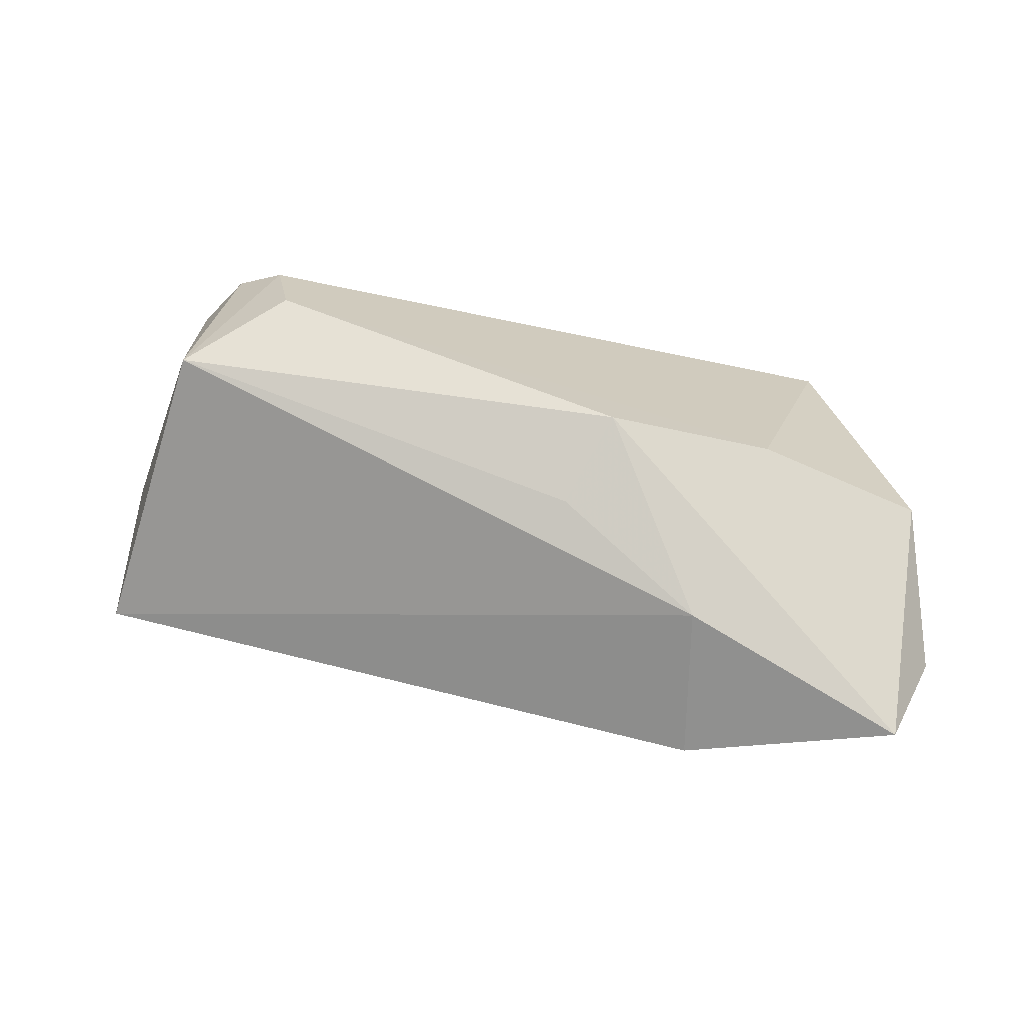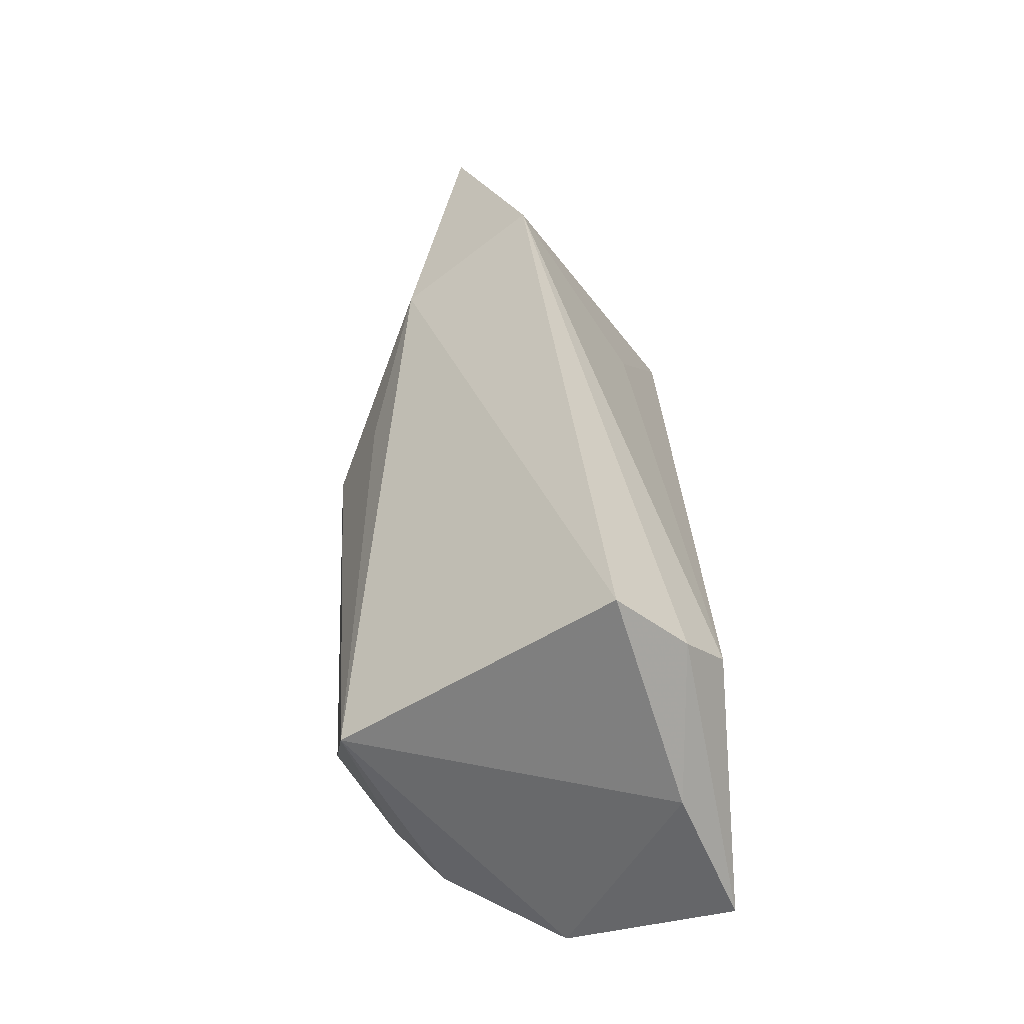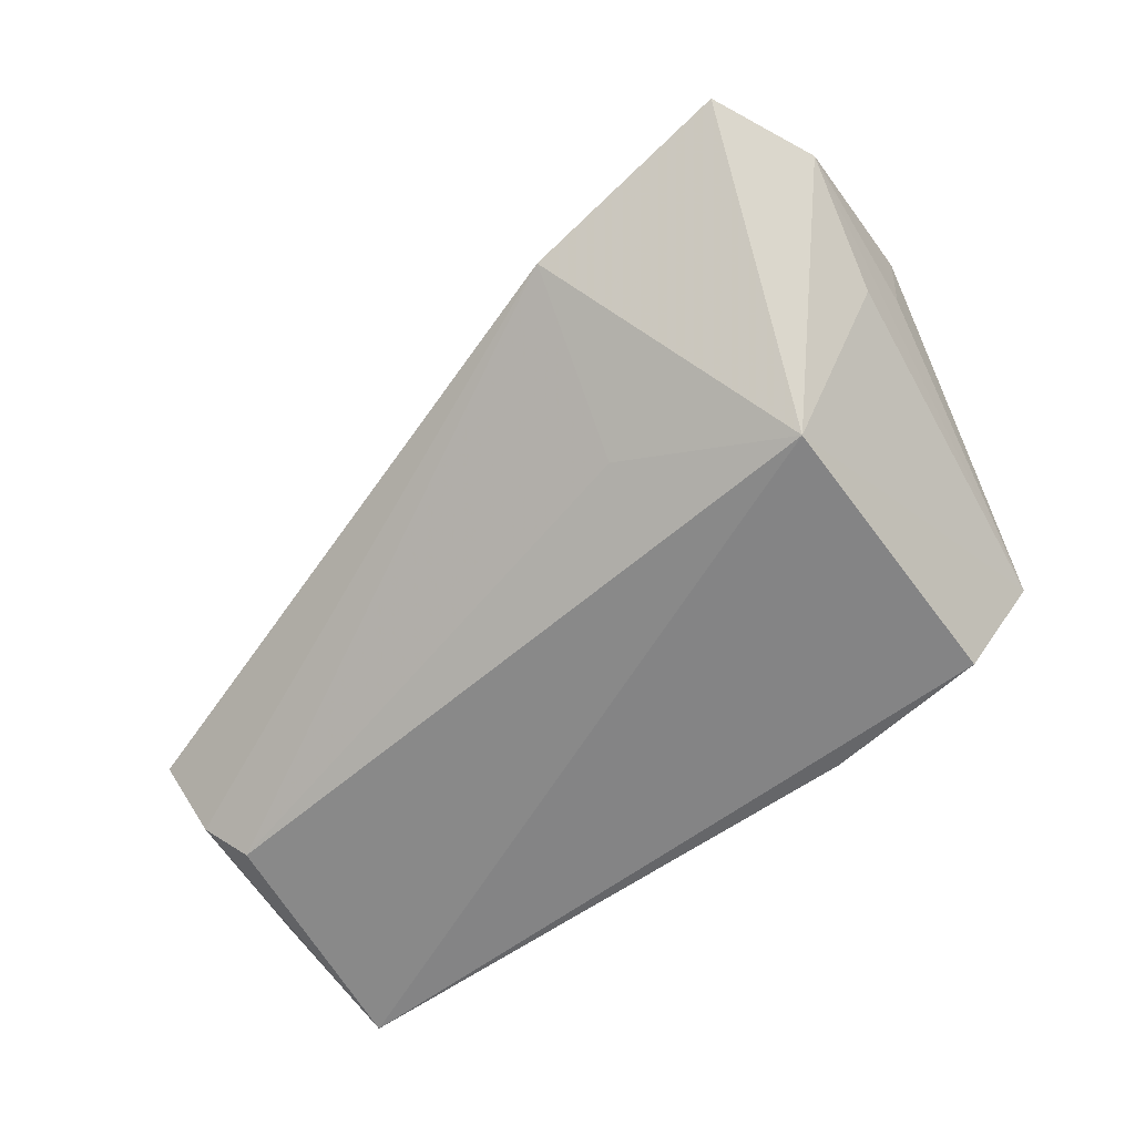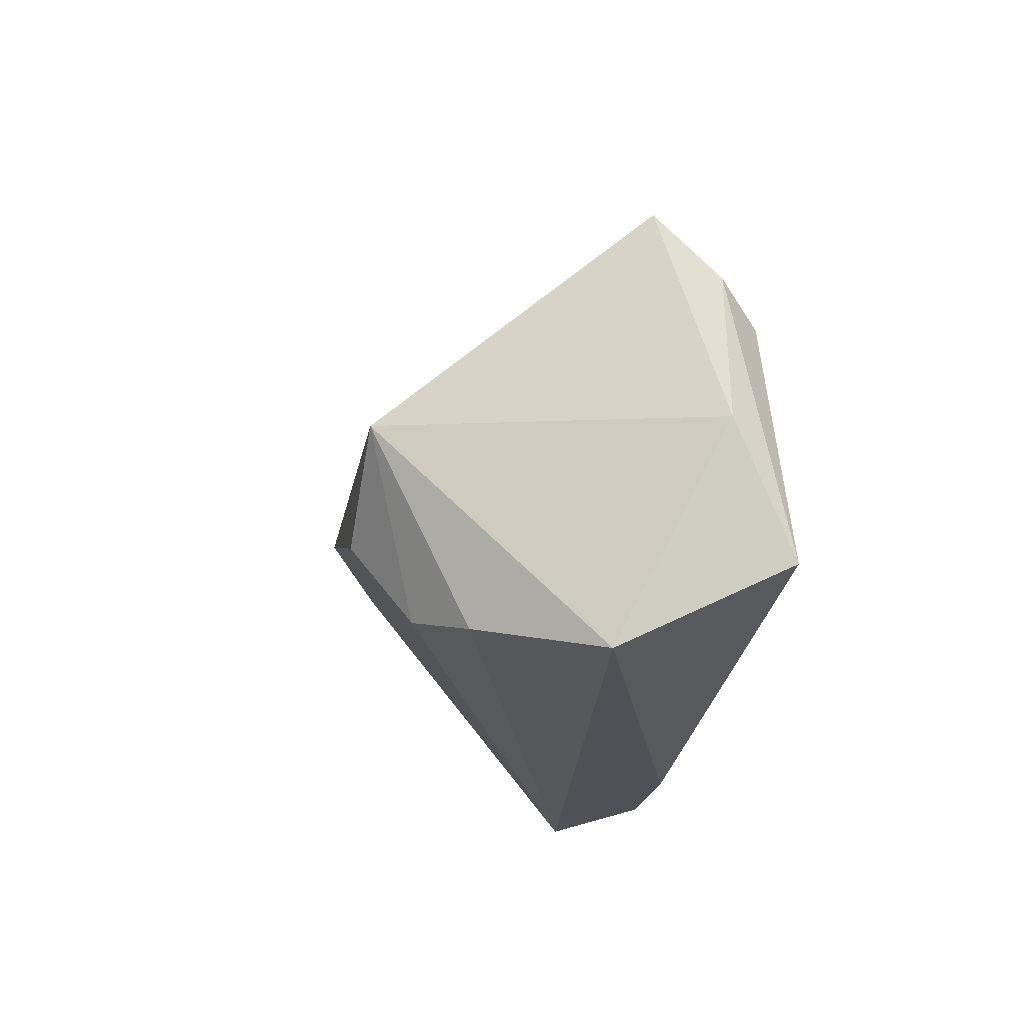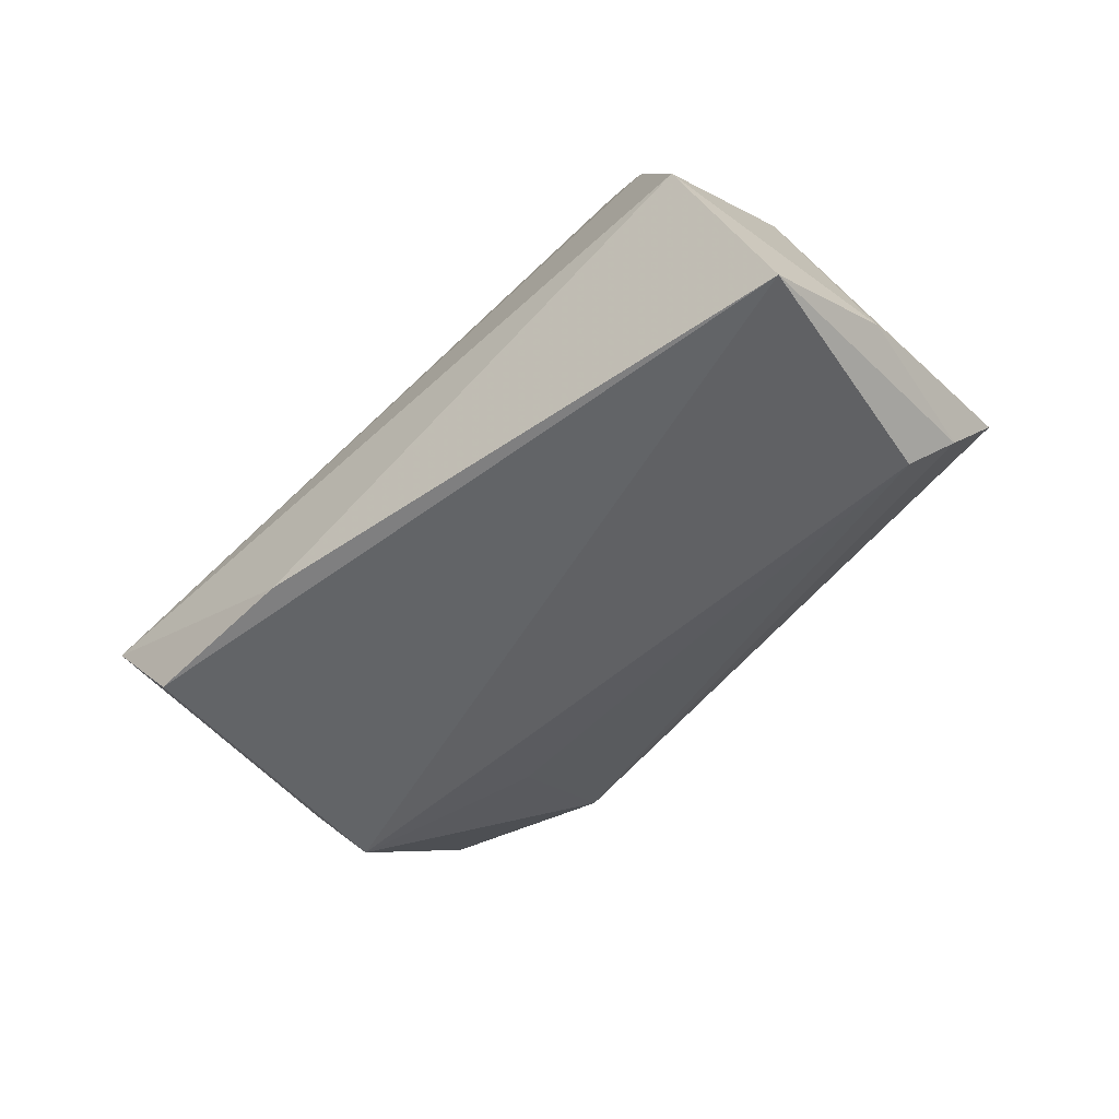
<metadata>
{"format":"obj","ext":"obj","renderer":"f3d","projection":"perspective","resolution":1024,"background":"white","views":[{"elev":59.2,"azim":-176.5,"up":"+Z"},{"elev":24.9,"azim":87.2,"up":"+Y"},{"elev":-61.5,"azim":-138.7,"up":"+Z"},{"elev":-21.0,"azim":82.2,"up":"+Y"},{"elev":-51.1,"azim":43.2,"up":"+Z"}]}
</metadata>
<code>
v -0.05243 0.0381 0.00846
v 0.047 -0.02858 -0.0007799
v -0.03669 -0.02674 -0.01957
v 0.05182 0.01348 -0.01303
v 0.05348 -0.02055 -0.01957
v -0.01433 0.003459 0.02624
v -0.008747 0.01369 0.02147
v 0.04298 -0.00289 0.02518
v -0.05323 0.01181 -0.002923
v -0.03509 0.002783 0.01954
v 0.03954 -0.02474 0.01363
v -0.04487 -0.02858 -0.009092
v 0.05504 -0.004693 -0.01273
v -0.02576 0.02659 0.01626
v 0.05353 0.01992 -0.005016
v -0.02606 0.03844 0.0006211
v -0.03989 0.009664 -0.01957
v 0.03306 -0.02225 0.01936
v -0.05763 0.02609 0.004525
v -0.01975 0.01872 -0.01309
v -0.05406 0.005733 0.004076
v -0.05525 0.006724 0.01227
v 0.0479 0.009255 -0.01764
v -0.01603 -0.02782 -0.01901
v 0.03031 -0.01277 0.02628
f 13 8 2
f 2 12 24
f 10 12 18
f 13 2 5
f 5 2 24
f 9 12 19
f 19 17 9
f 9 17 12
f 24 12 3
f 12 17 3
f 3 5 24
f 17 5 3
f 11 8 18
f 11 2 8
f 18 12 11
f 12 2 11
f 12 10 22
f 18 8 25
f 25 10 18
f 17 16 20
f 1 17 19
f 1 16 17
f 19 22 1
f 1 22 10
f 15 8 13
f 19 12 21
f 21 22 19
f 12 22 21
f 6 25 8
f 10 25 6
f 6 1 10
f 16 1 14
f 8 15 14
f 14 15 16
f 1 6 14
f 17 20 23
f 23 5 17
f 23 20 16
f 7 6 8
f 8 14 7
f 7 14 6
f 16 15 4
f 4 23 16
f 4 15 13
f 13 5 4
f 5 23 4

</code>
